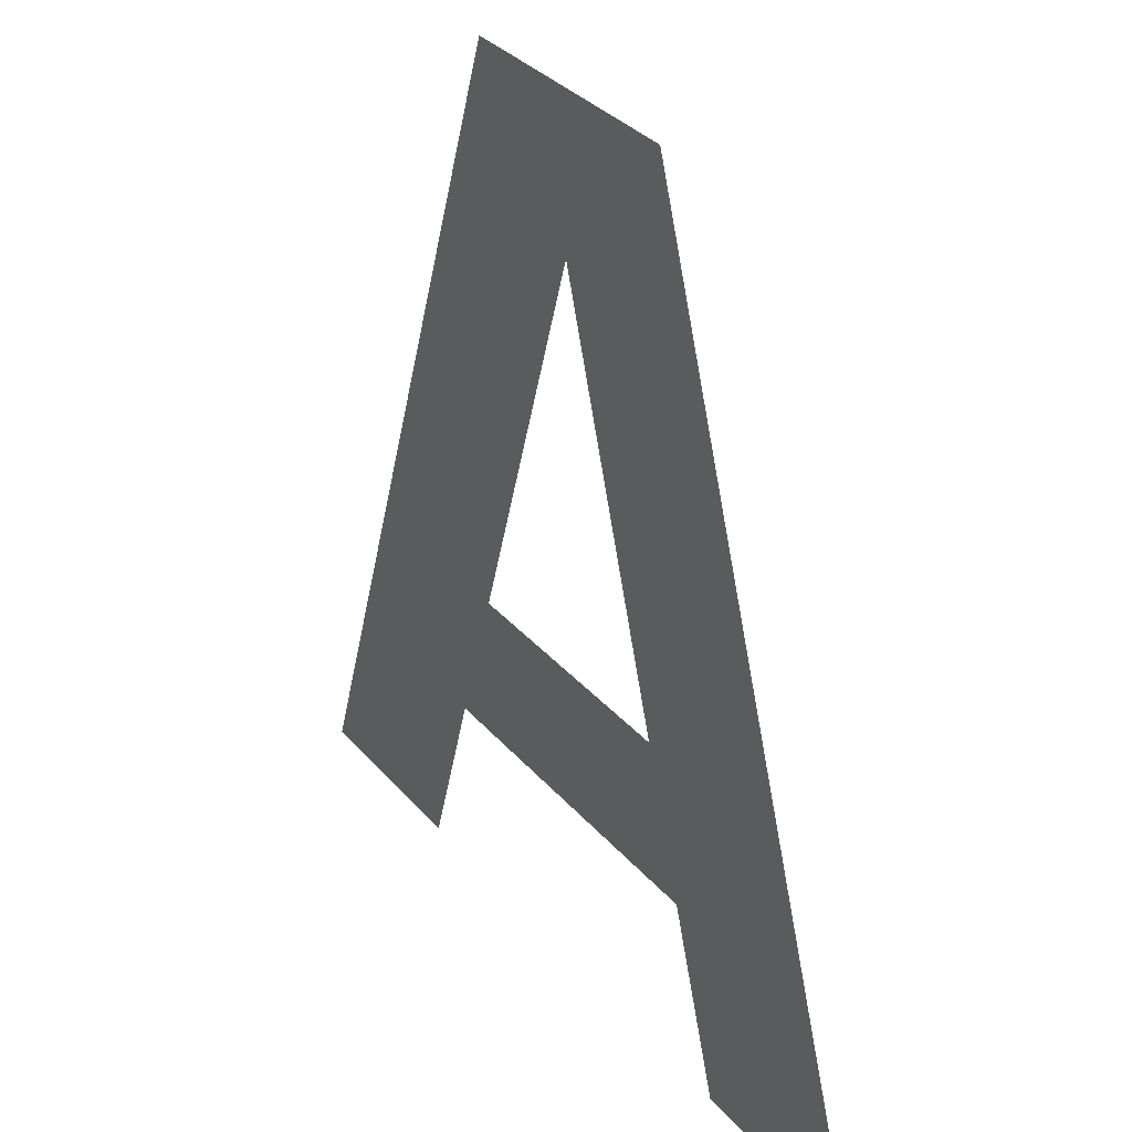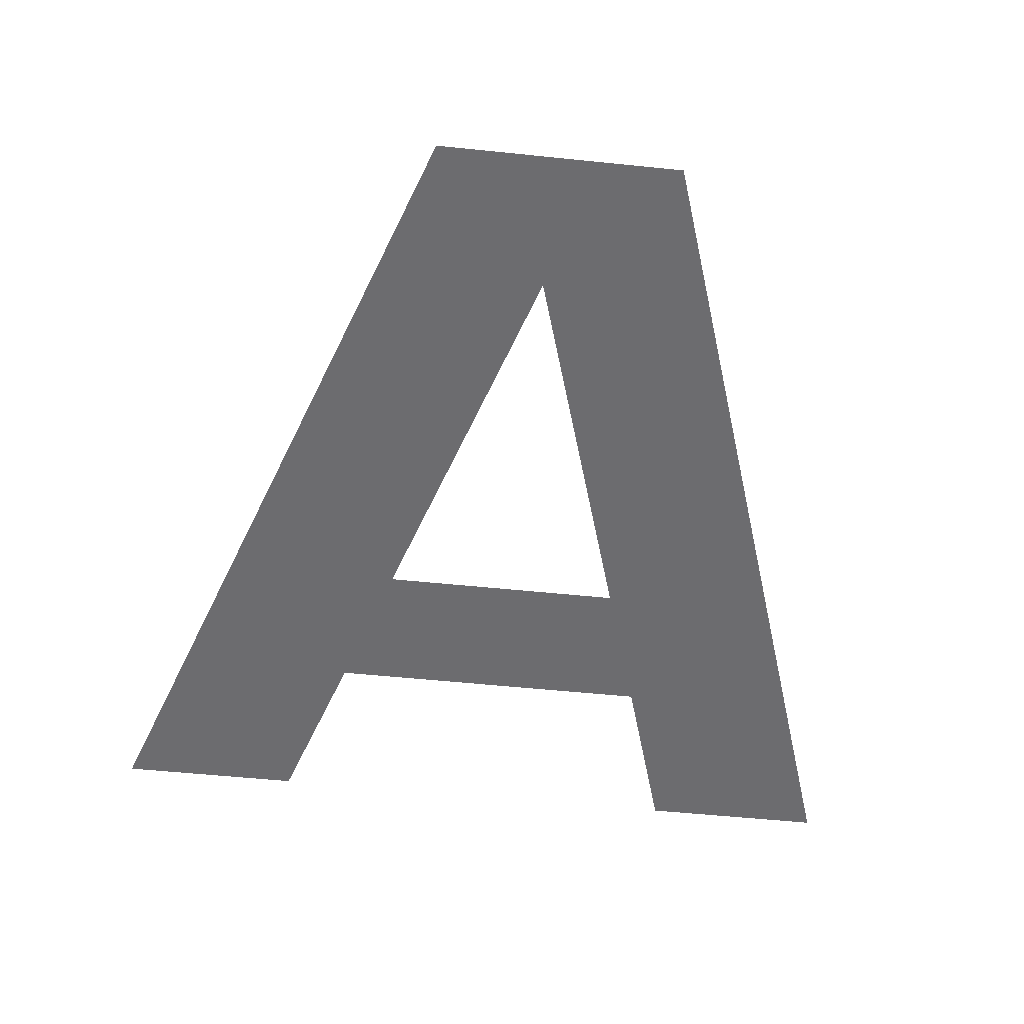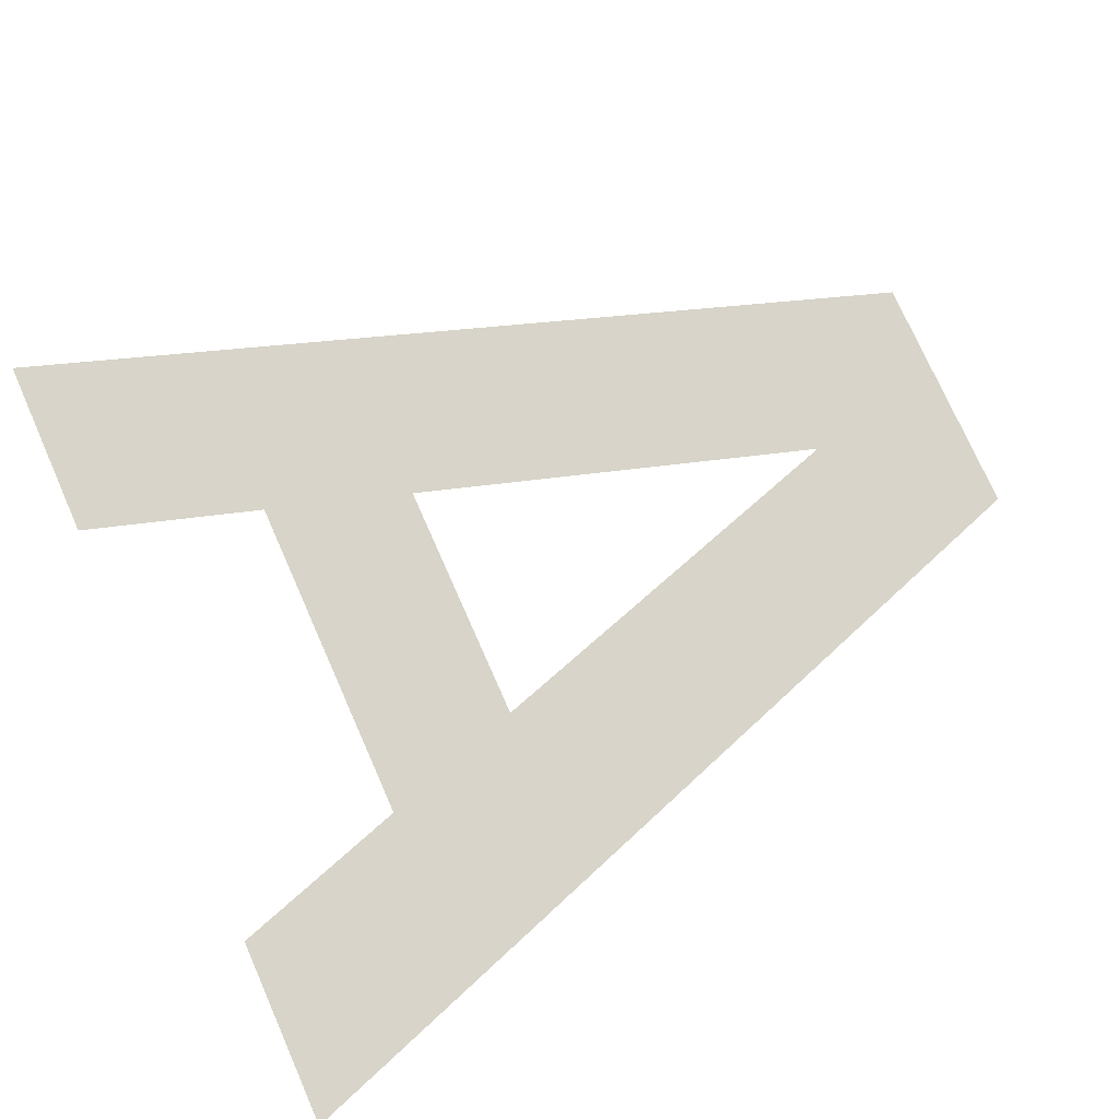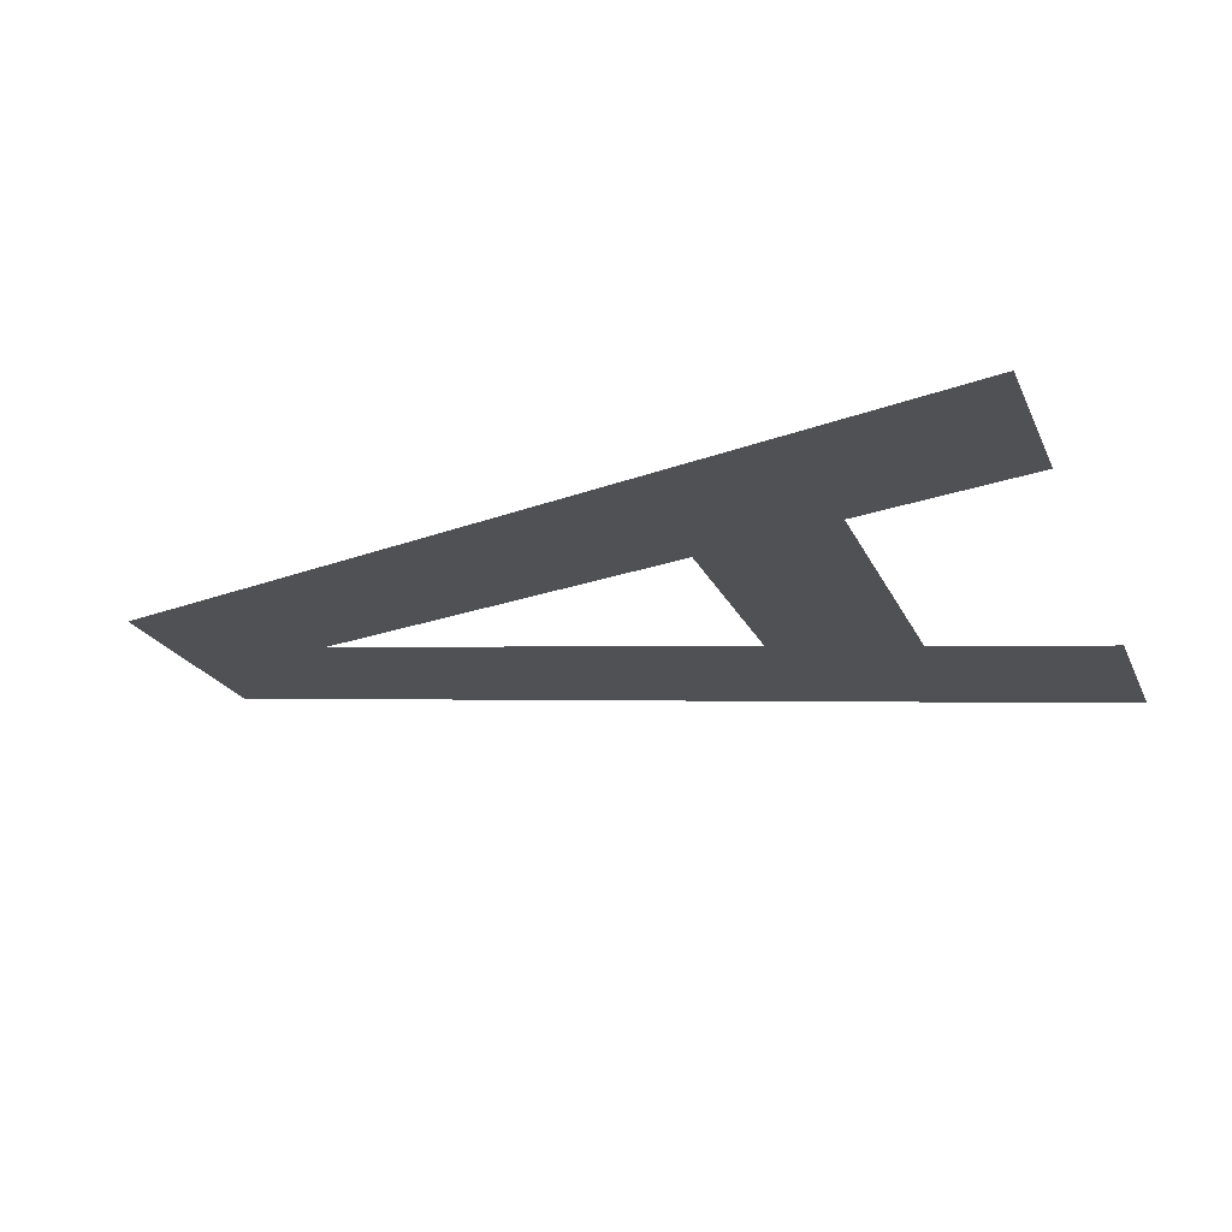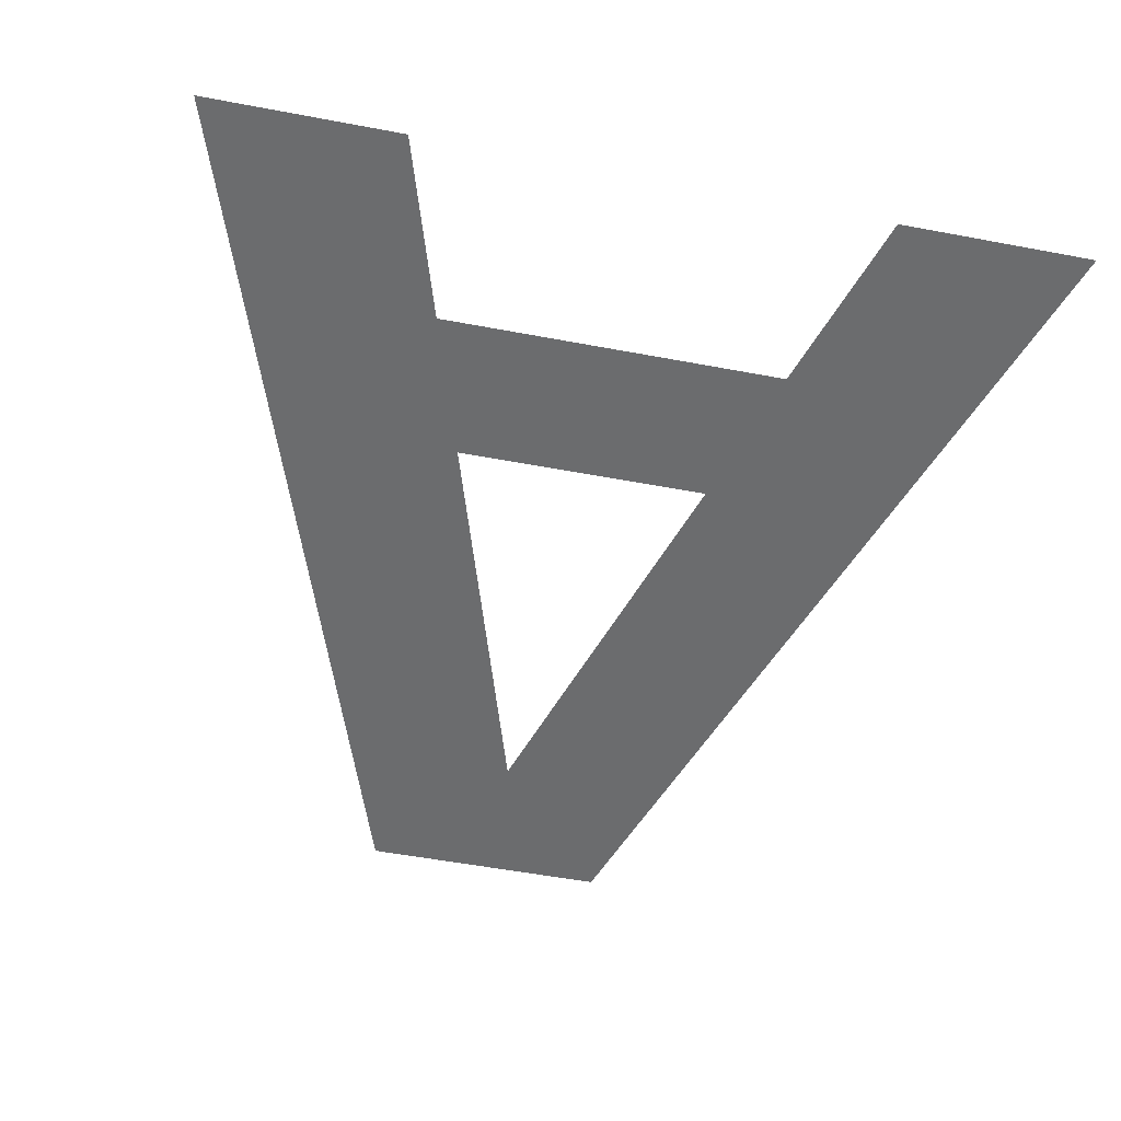
<metadata>
{"format":"obj","ext":"obj","renderer":"f3d","projection":"perspective","resolution":1024,"background":"white","views":[{"elev":33.5,"azim":56.1,"up":"+Y"},{"elev":-53.8,"azim":173.7,"up":"+Z"},{"elev":75.4,"azim":66.1,"up":"+Z"},{"elev":-19.6,"azim":-72.3,"up":"+Z"},{"elev":-53.6,"azim":-11.4,"up":"+Z"}]}
</metadata>
<code>
g default
v 1.579 3.155 0
v 0.9012 3.155 0
v 0.09024 0.7547 0
v 0.6168 0.7547 0
v 0.7715 1.255 0
v 1.707 1.255 0
v 1.865 0.7547 0
v 2.39 0.7547 0
v 0.8965 1.655 0
v 1.24 2.755 0
v 1.584 1.655 0
v 0.4957 1.955 0
v 1.985 1.955 0
v 0.9902 1.955 0
v 1.49 1.955 0
v 1.01 1.255 0
v 1.01 1.655 0
v 0.2254 1.155 0
v 0.7406 1.155 0
v 0.5502 0.7547 0
v 0.5502 1.155 0
v 0.3606 1.555 0
v 1.01 1.555 0
v 0.5502 1.555 0
v 0.5502 1.955 0
v 1.739 1.155 0
v 2.255 1.155 0
v 1.93 0.7547 0
v 1.93 1.155 0
v 1.47 1.255 0
v 1.47 1.655 0
v 1.47 1.555 0
v 2.12 1.555 0
v 1.93 1.555 0
v 1.93 1.955 0
v 1.01 3.155 0
v 1.01 2.019 0
v 0.6309 2.355 0
v 1.01 2.355 0
v 0.5502 2.116 0
v 0.7322 2.655 0
v 1.01 2.655 0
v 1.85 2.355 0
v 1.115 2.355 0
v 1.365 2.355 0
v 1.47 2.355 0
v 1.47 2.019 0
v 1.93 2.116 0
v 1.47 3.155 0
v 1.209 2.655 0
v 1.271 2.655 0
v 1.47 2.655 0
v 1.748 2.655 0
g Trim_Char_A_1_1 Trim_Text_ABCDEFGHIJKLMN_1_1
f 1 49 52
f 13 35 34
f 24 23 9
f 4 19 21
f 18 3 20
f 5 16 23
f 22 18 21
f 12 22 24
f 28 8 27
f 7 28 29
f 32 31 23
f 16 30 32
f 29 27 33
f 6 29 34
f 11 32 34
f 2 41 42
f 40 25 14
f 40 12 25
f 41 38 39
f 13 48 35
f 44 39 37
f 43 47 15
f 42 50 10
f 42 39 44
f 53 52 46
f 46 45 47
f 52 51 45
f 52 53 1
f 34 33 13
f 23 17 9
f 9 14 25
f 25 24 9
f 21 20 4
f 20 21 18
f 21 19 5
f 24 21 5
f 23 24 5
f 21 24 22
f 24 25 12
f 27 29 28
f 29 26 7
f 31 17 23
f 32 23 16
f 33 34 29
f 6 26 29
f 32 30 6
f 6 34 32
f 11 31 32
f 35 15 11
f 11 34 35
f 42 36 2
f 14 37 38
f 38 37 39
f 14 38 40
f 39 42 41
f 46 47 43
f 15 35 48
f 48 43 15
f 10 51 52
f 10 36 42
f 49 36 10
f 52 49 10
f 44 50 42
f 46 43 53
f 45 46 52

</code>
